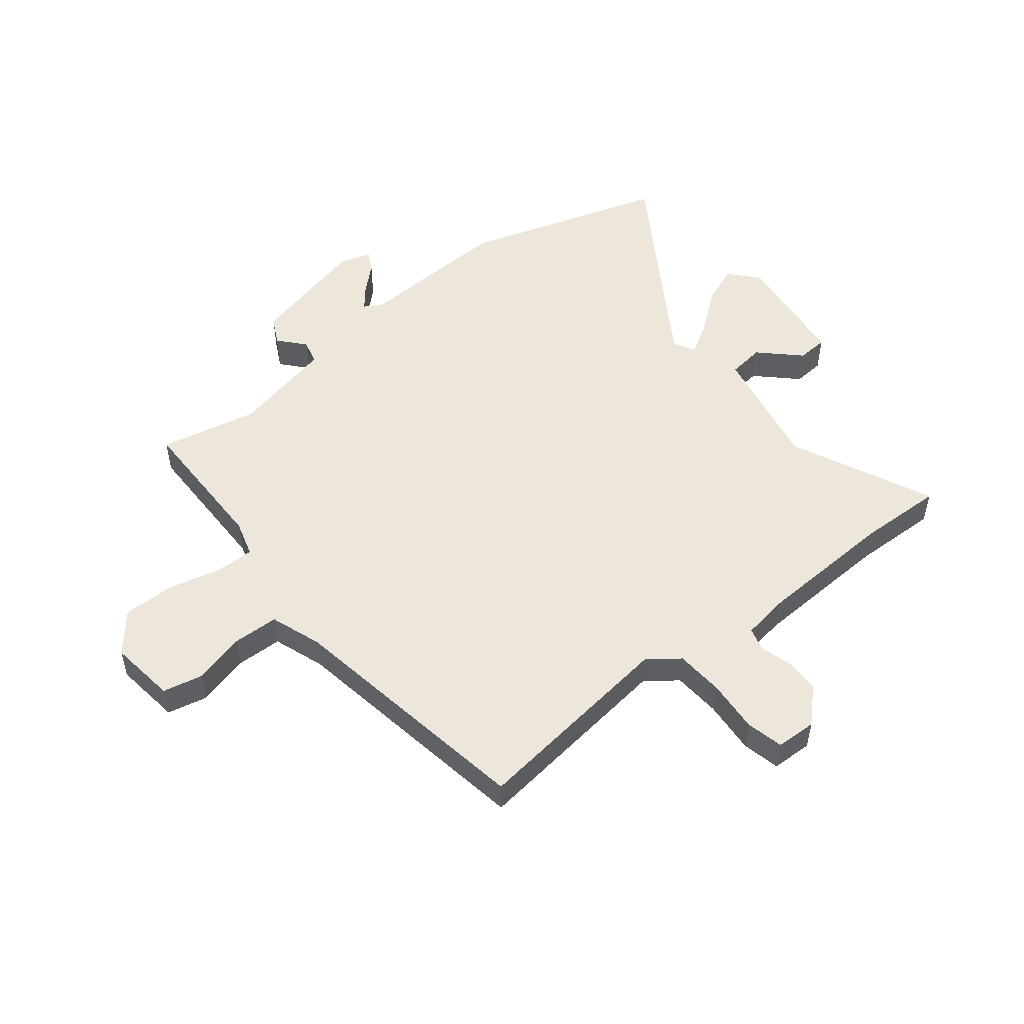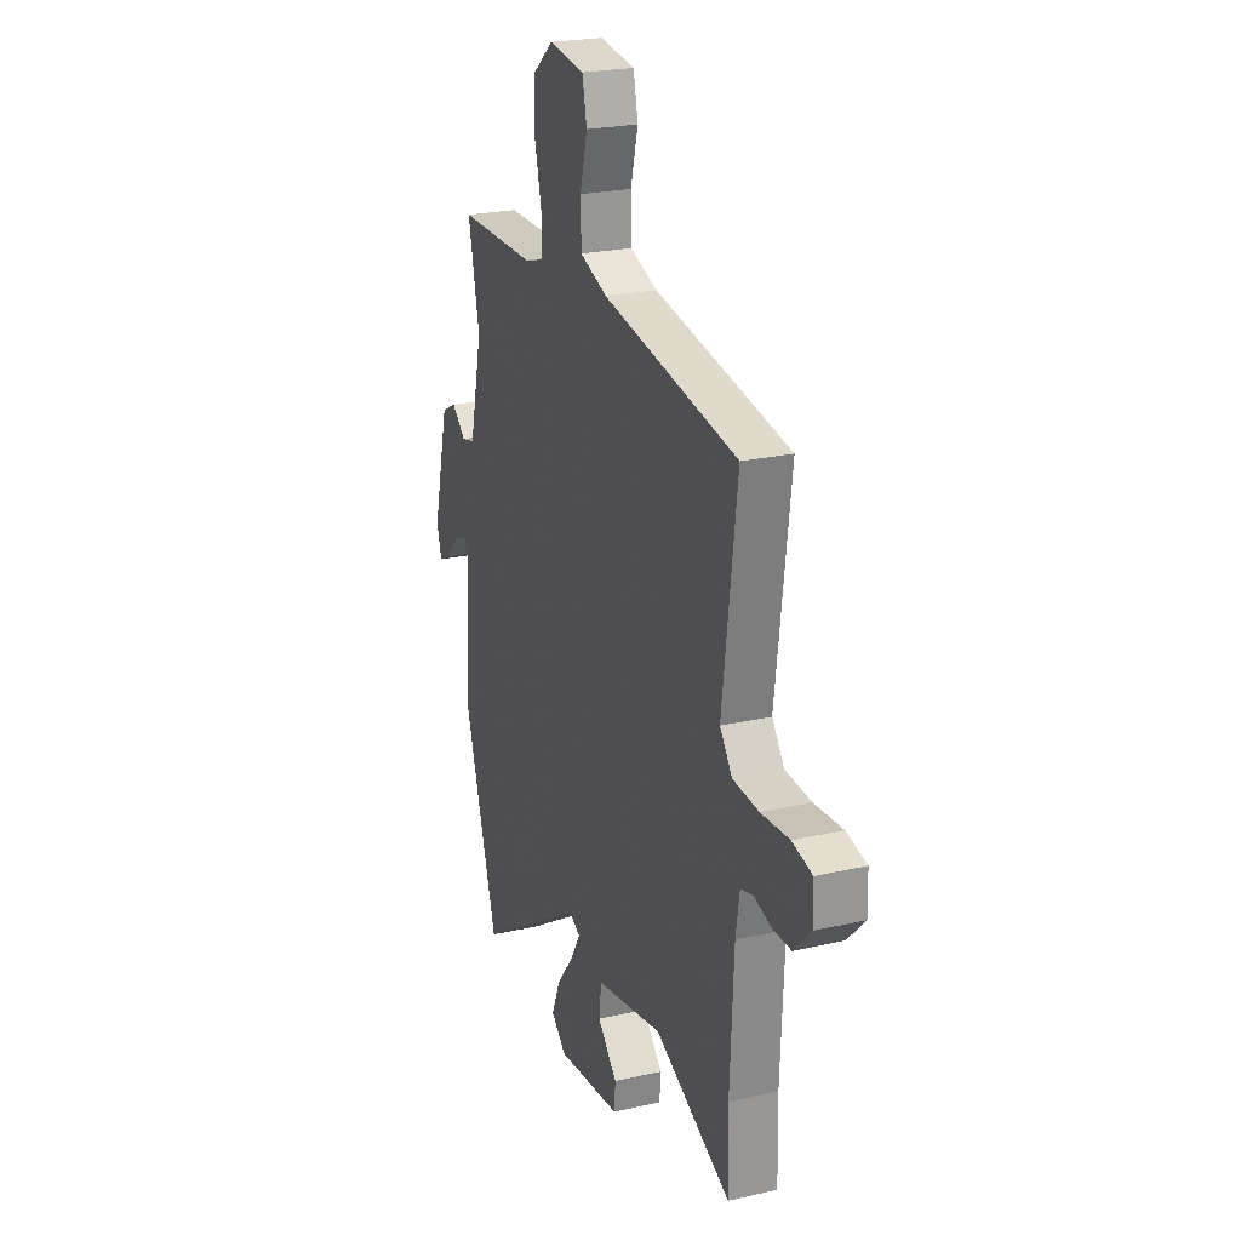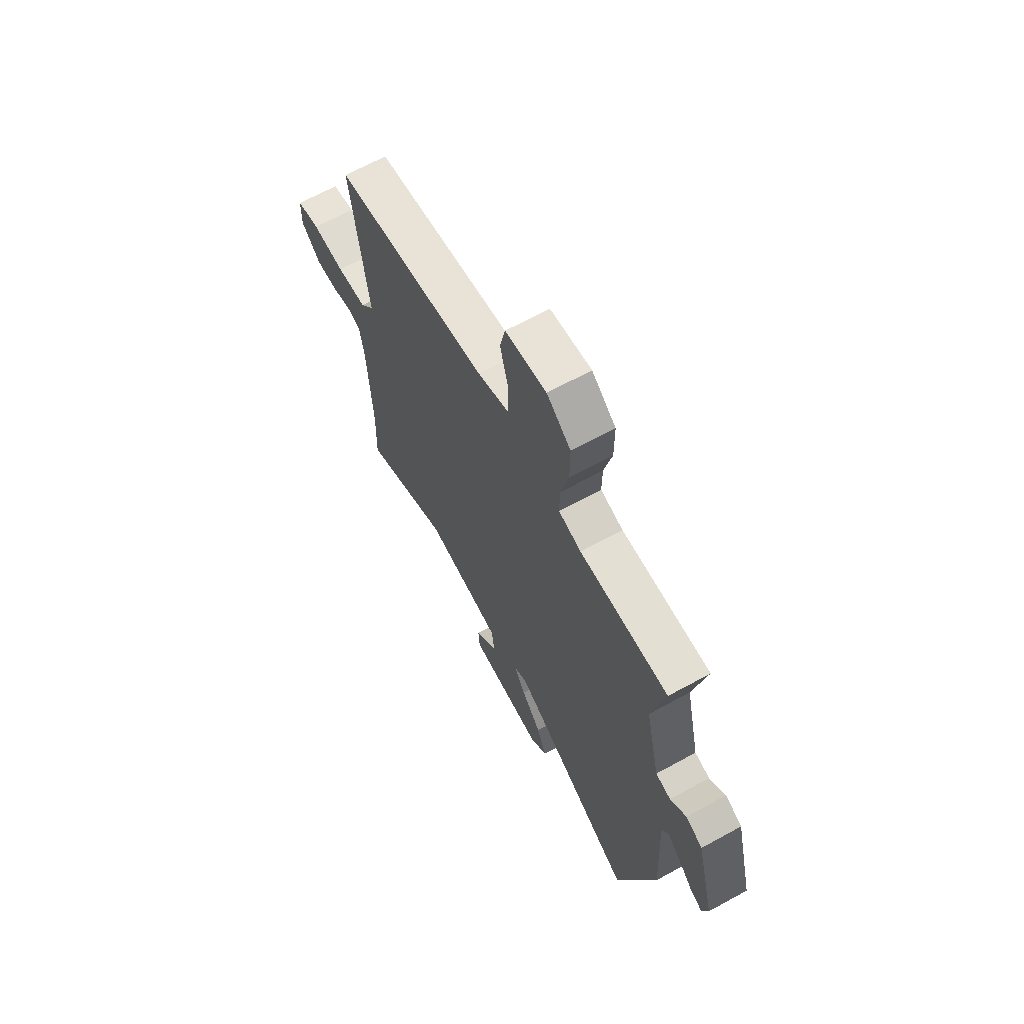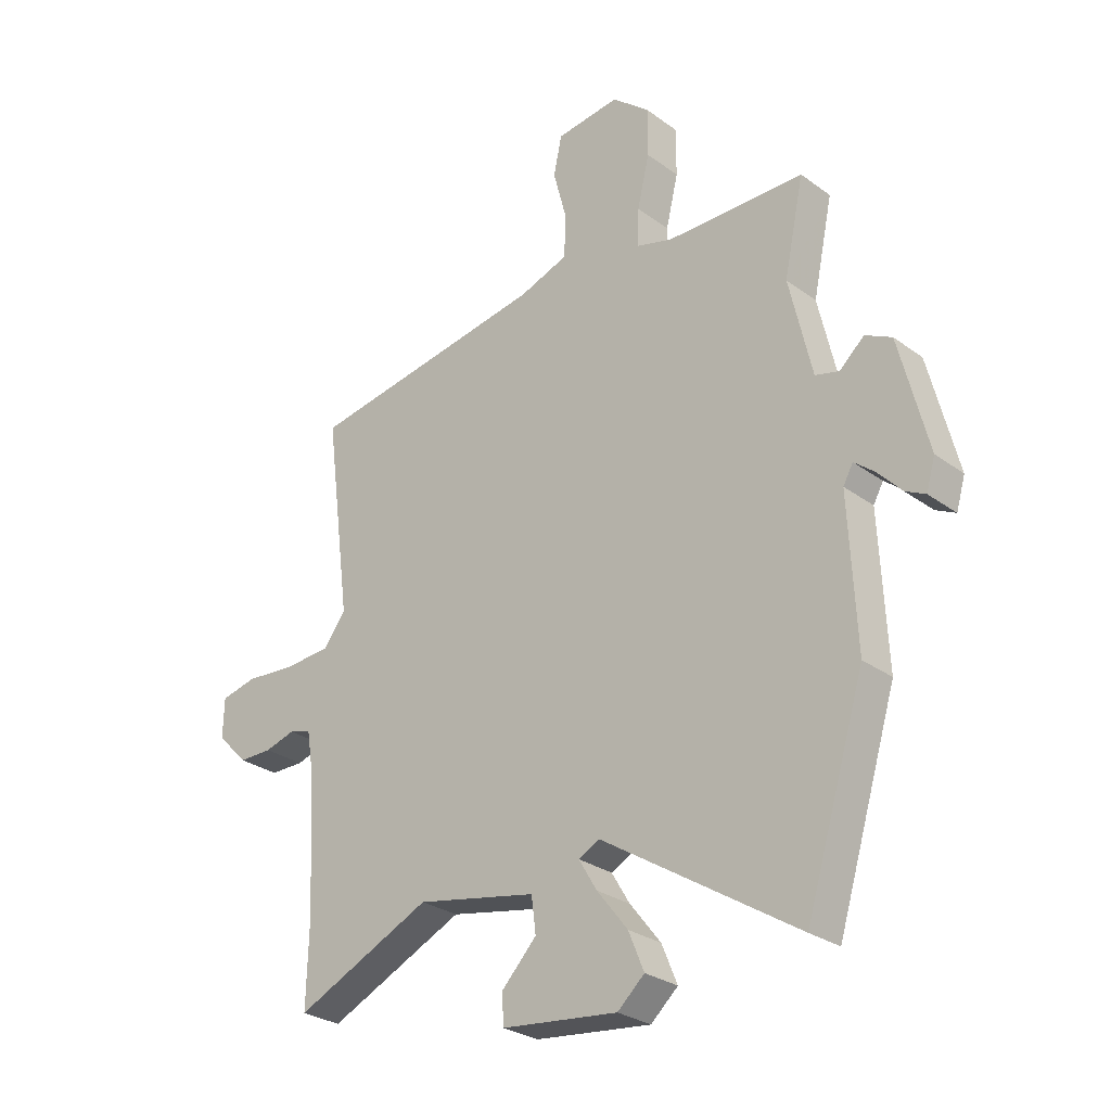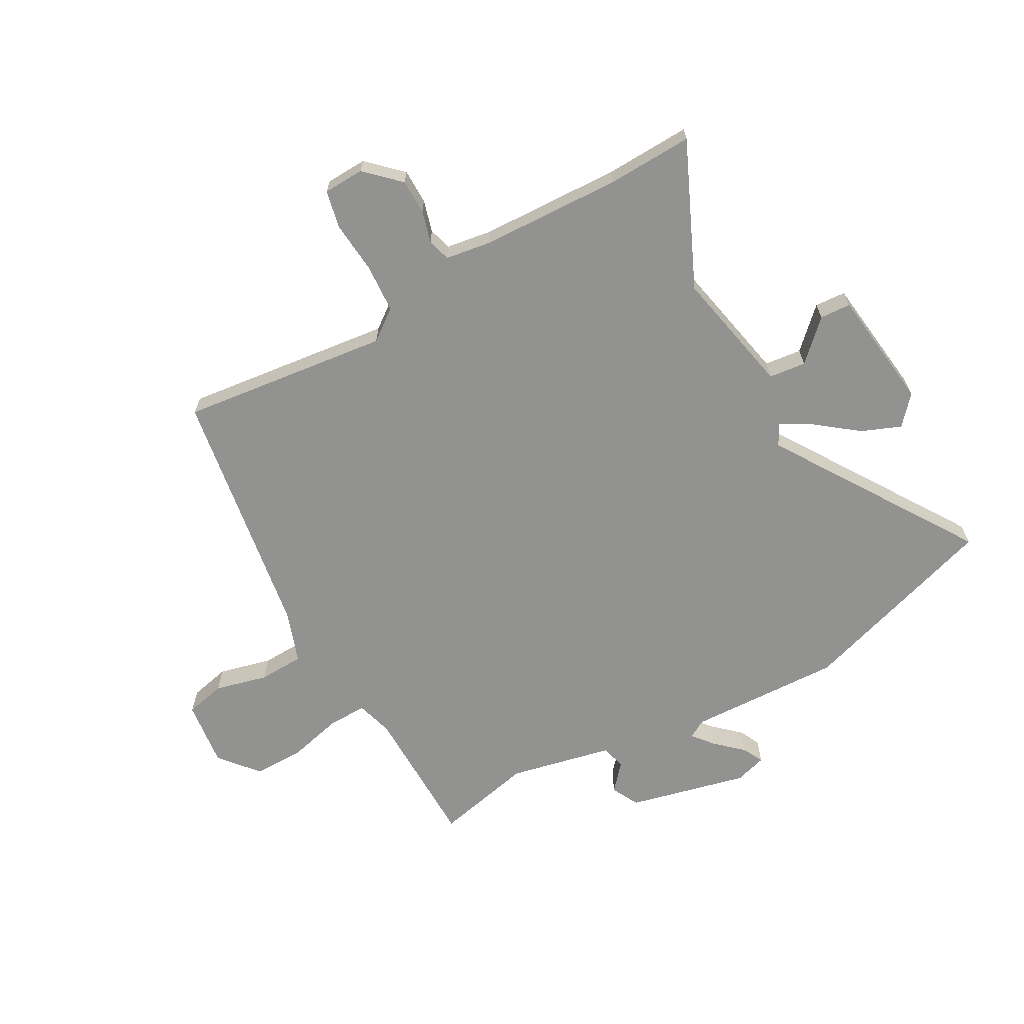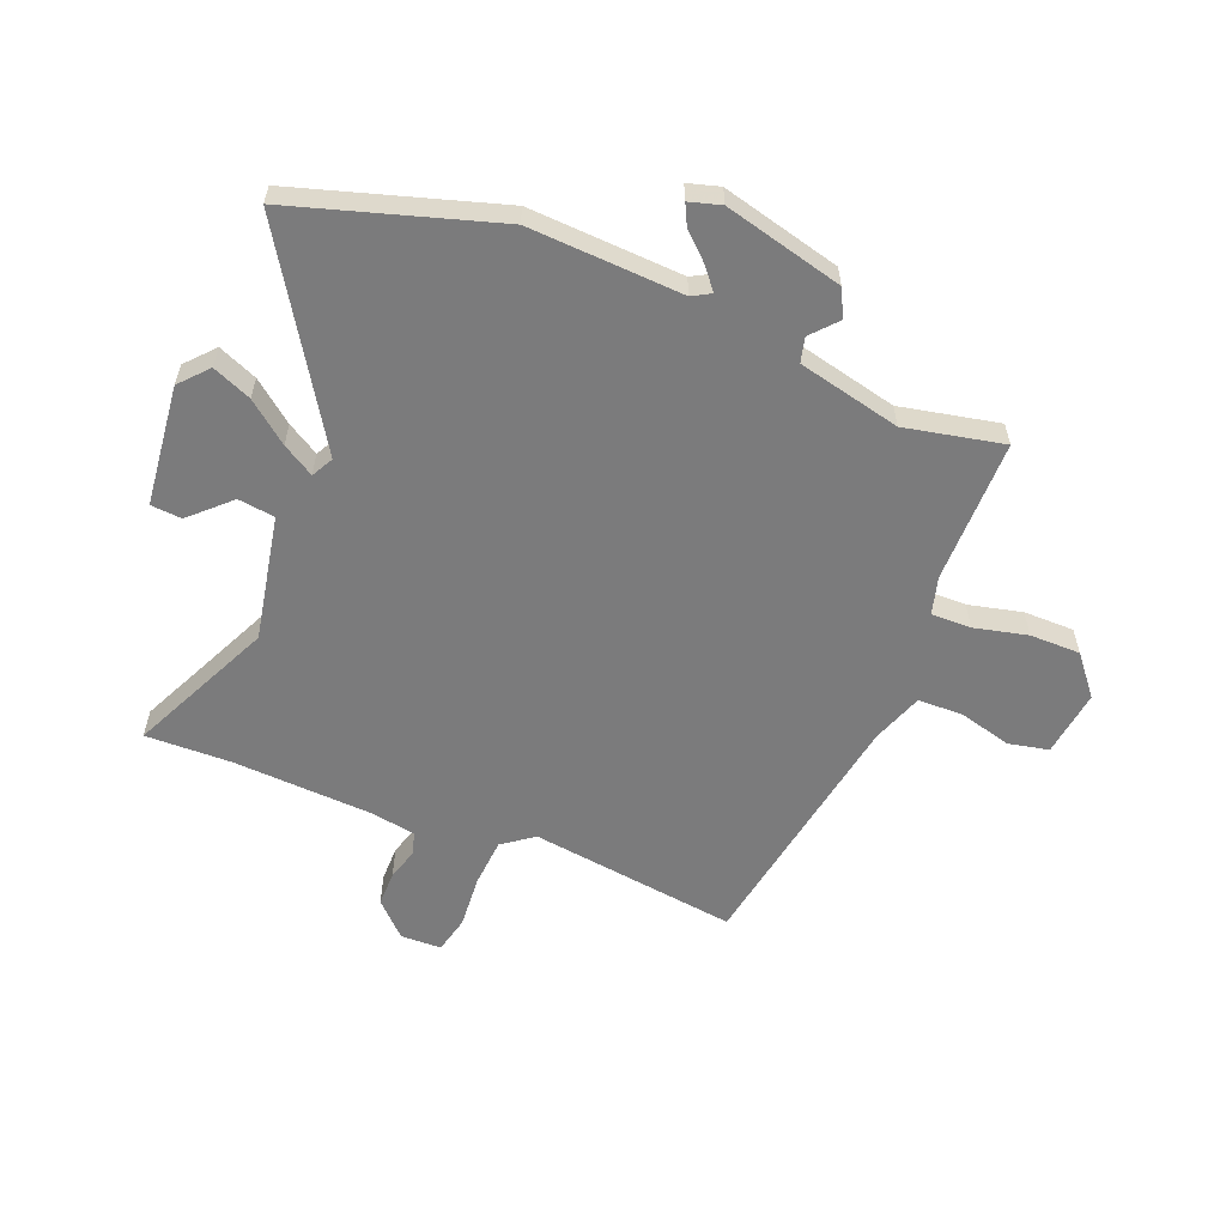
<metadata>
{"format":"obj","ext":"obj","renderer":"f3d","projection":"perspective","resolution":1024,"background":"white","views":[{"elev":51.8,"azim":51.7,"up":"+Y"},{"elev":23.4,"azim":68.9,"up":"+Z"},{"elev":66.5,"azim":-118.8,"up":"+Z"},{"elev":-28.0,"azim":-137.8,"up":"+Z"},{"elev":-66.3,"azim":119.7,"up":"+Y"},{"elev":-58.5,"azim":-112.0,"up":"+Y"}]}
</metadata>
<code>
v -0.446 0.07 -0.675
v -0.554 0.07 -0.323
v -0.541 0.07 -0.056
v -0.559 0.07 -0.024
v -0.596 0.07 -0.054
v -0.639 0.07 -0.1
v -0.675 0.07 -0.118
v -0.691 0.07 -0.063
v -0.639 0.07 0.144
v -0.591 0.07 0.168
v -0.546 0.07 0.128
v -0.503 0.07 0.139
v -0.462 0.07 0.318
v -0.498 0.07 0.489
v -0.247 0.07 0.49
v -0.183 0.07 0.508
v -0.184 0.07 0.577
v -0.206 0.07 0.67
v -0.206 0.07 0.758
v -0.138 0.07 0.814
v -0.022 0.07 0.799
v -0.007 0.07 0.729
v -0.031 0.07 0.638
v -0.029 0.07 0.559
v 0.06 0.07 0.527
v 0.499 0.07 0.453
v 0.452 0.07 0.091
v 0.492 0.07 0.037
v 0.576 0.07 0.031
v 0.668 0.07 0.038
v 0.733 0.07 0.023
v 0.735 0.07 -0.048
v 0.679 0.07 -0.105
v 0.618 0.07 -0.105
v 0.563 0.07 -0.089
v 0.523 0.07 -0.1
v 0.51 0.07 -0.179
v 0.498 0.07 -0.423
v 0.502 0.07 -0.572
v 0.254 0.07 -0.457
v 0.036 0.07 -0.5
v 0.028 0.07 -0.564
v 0.092 0.07 -0.631
v 0.088 0.07 -0.685
v -0.122 0.07 -0.709
v -0.171 0.07 -0.665
v -0.143 0.07 -0.597
v -0.087 0.07 -0.526
v -0.054 0.07 -0.471
v -0.092 0.07 -0.451
v -0.446 0 -0.675
v -0.554 0 -0.323
v -0.541 0 -0.056
v -0.559 0 -0.024
v -0.596 0 -0.054
v -0.639 0 -0.1
v -0.675 0 -0.118
v -0.691 0 -0.063
v -0.639 0 0.144
v -0.591 0 0.168
v -0.546 0 0.128
v -0.503 0 0.139
v -0.462 0 0.318
v -0.498 0 0.489
v -0.247 0 0.49
v -0.183 0 0.508
v -0.184 0 0.577
v -0.206 0 0.67
v -0.206 0 0.758
v -0.138 0 0.814
v -0.022 0 0.799
v -0.007 0 0.729
v -0.031 0 0.638
v -0.029 0 0.559
v 0.06 0 0.527
v 0.499 0 0.453
v 0.452 0 0.091
v 0.492 0 0.037
v 0.576 0 0.031
v 0.668 0 0.038
v 0.733 0 0.023
v 0.735 0 -0.048
v 0.679 0 -0.105
v 0.618 0 -0.105
v 0.563 0 -0.089
v 0.523 0 -0.1
v 0.51 0 -0.179
v 0.498 0 -0.423
v 0.502 0 -0.572
v 0.254 0 -0.457
v 0.036 0 -0.5
v 0.028 0 -0.564
v 0.092 0 -0.631
v 0.088 0 -0.685
v -0.122 0 -0.709
v -0.171 0 -0.665
v -0.143 0 -0.597
v -0.087 0 -0.526
v -0.054 0 -0.471
v -0.092 0 -0.451
f 46 47 48
f 45 46 48
f 44 45 48
f 43 44 48
f 42 43 48
f 41 42 48 49
f 40 41 49 50
f 38 39 40
f 37 38 40 50
f 33 34 35
f 32 33 35
f 31 32 35
f 30 31 35
f 29 30 35
f 28 29 35 36
f 36 37 50
f 28 36 50
f 27 28 50
f 21 22 23
f 20 21 23
f 19 20 23
f 18 19 23
f 17 18 23
f 16 17 23 24
f 13 14 15
f 12 13 15 16
f 9 10 11
f 8 9 11
f 7 8 11
f 6 7 11
f 5 6 11
f 4 5 11 12
f 16 24 25
f 12 16 25
f 4 12 25
f 3 4 25
f 26 27 50
f 25 26 50
f 3 25 50
f 2 3 50
f 1 2 50
f 98 97 96
f 98 96 95
f 98 95 94
f 98 94 93
f 98 93 92
f 99 98 92 91
f 100 99 91 90
f 90 89 88
f 100 90 88 87
f 85 84 83
f 85 83 82
f 85 82 81
f 85 81 80
f 85 80 79
f 86 85 79 78
f 100 87 86
f 100 86 78
f 100 78 77
f 73 72 71
f 73 71 70
f 73 70 69
f 73 69 68
f 73 68 67
f 74 73 67 66
f 65 64 63
f 66 65 63 62
f 61 60 59
f 61 59 58
f 61 58 57
f 61 57 56
f 61 56 55
f 62 61 55 54
f 75 74 66
f 75 66 62
f 75 62 54
f 75 54 53
f 100 77 76
f 100 76 75
f 100 75 53
f 100 53 52
f 100 52 51
f 1 51 52 2
f 2 52 53 3
f 3 53 54 4
f 4 54 55 5
f 5 55 56 6
f 6 56 57 7
f 7 57 58 8
f 8 58 59 9
f 9 59 60 10
f 10 60 61 11
f 11 61 62 12
f 12 62 63 13
f 13 63 64 14
f 14 64 65 15
f 15 65 66 16
f 16 66 67 17
f 17 67 68 18
f 18 68 69 19
f 19 69 70 20
f 20 70 71 21
f 21 71 72 22
f 22 72 73 23
f 23 73 74 24
f 24 74 75 25
f 25 75 76 26
f 26 76 77 27
f 27 77 78 28
f 28 78 79 29
f 29 79 80 30
f 30 80 81 31
f 31 81 82 32
f 32 82 83 33
f 33 83 84 34
f 34 84 85 35
f 35 85 86 36
f 36 86 87 37
f 37 87 88 38
f 38 88 89 39
f 39 89 90 40
f 40 90 91 41
f 41 91 92 42
f 42 92 93 43
f 43 93 94 44
f 44 94 95 45
f 45 95 96 46
f 46 96 97 47
f 47 97 98 48
f 48 98 99 49
f 49 99 100 50
f 50 100 51 1

</code>
